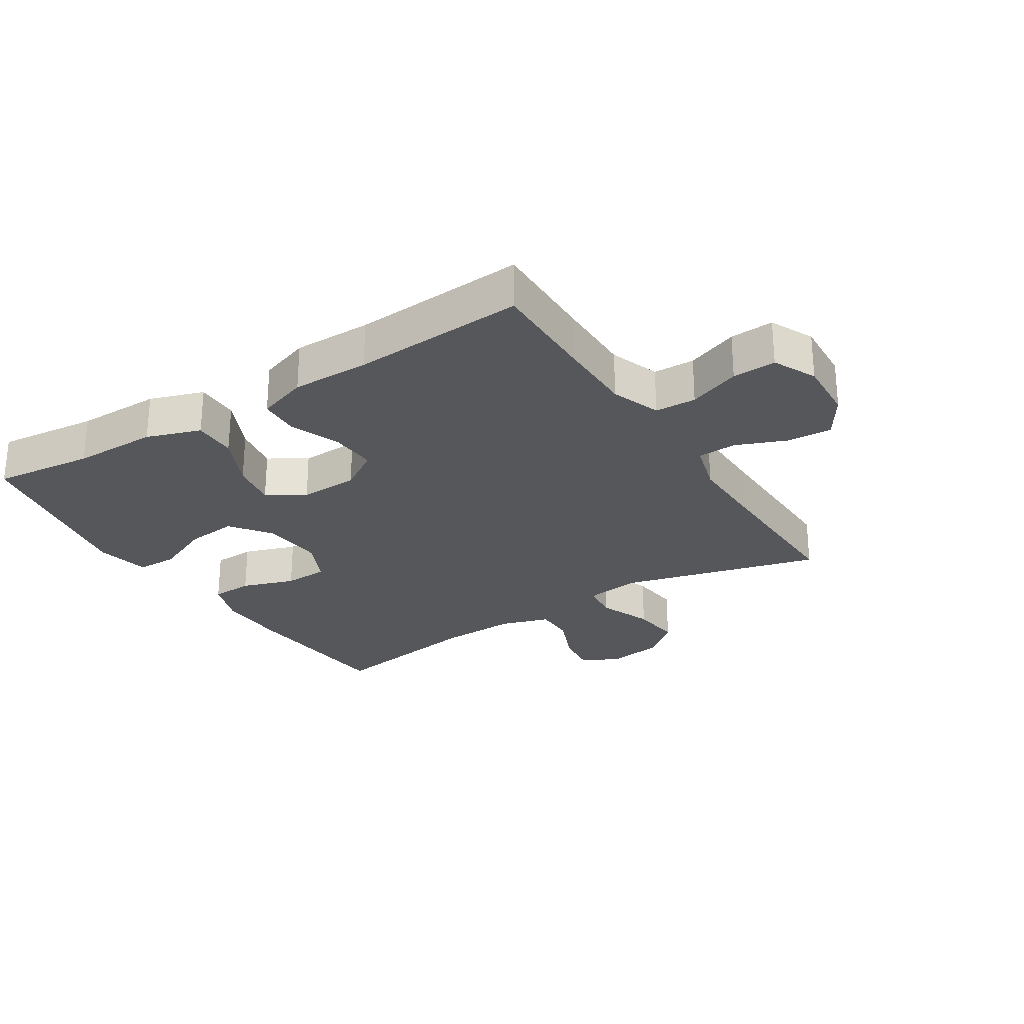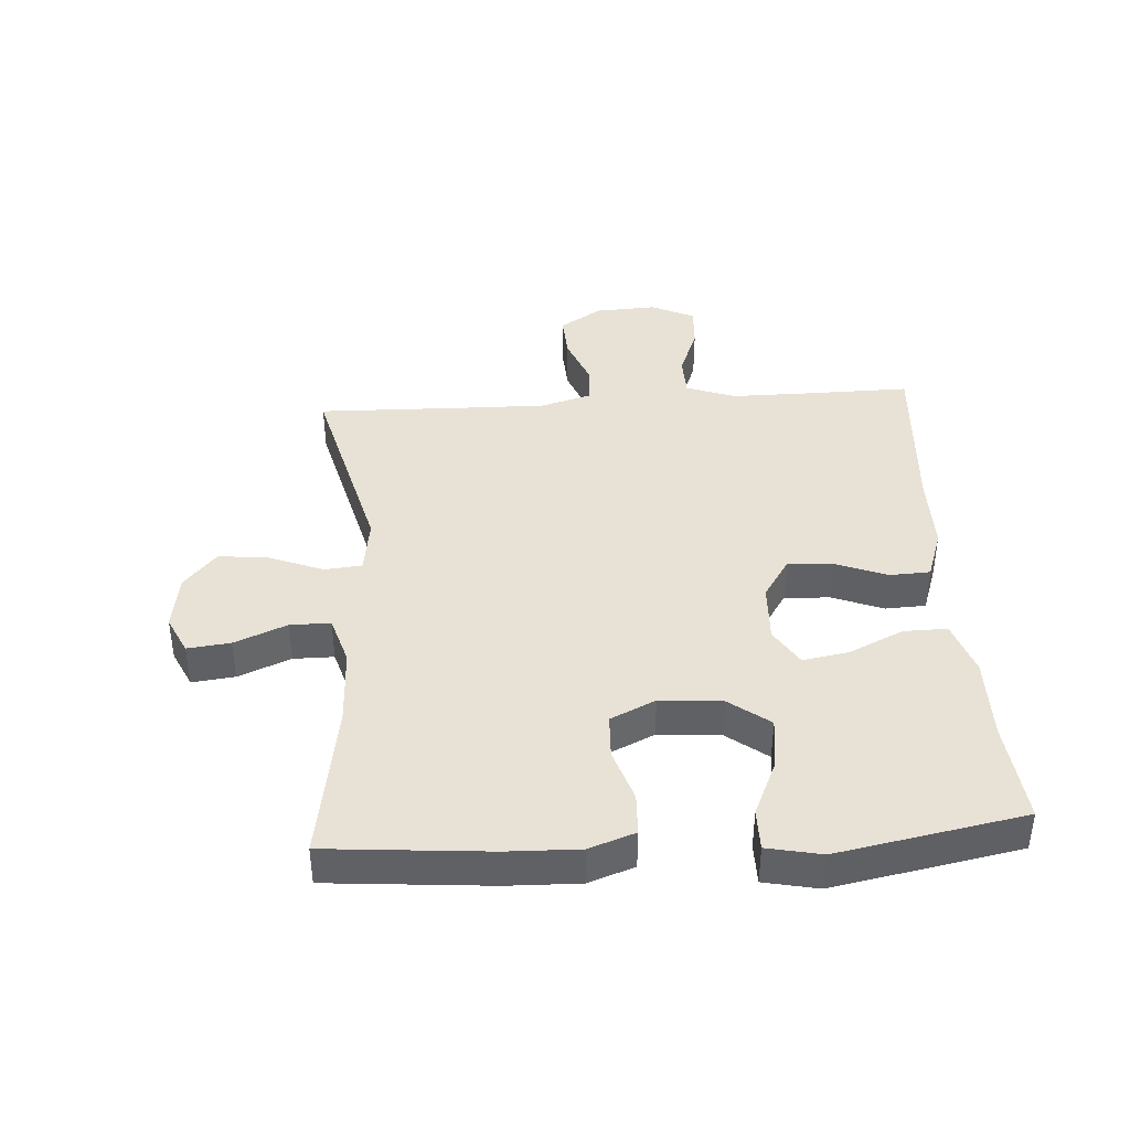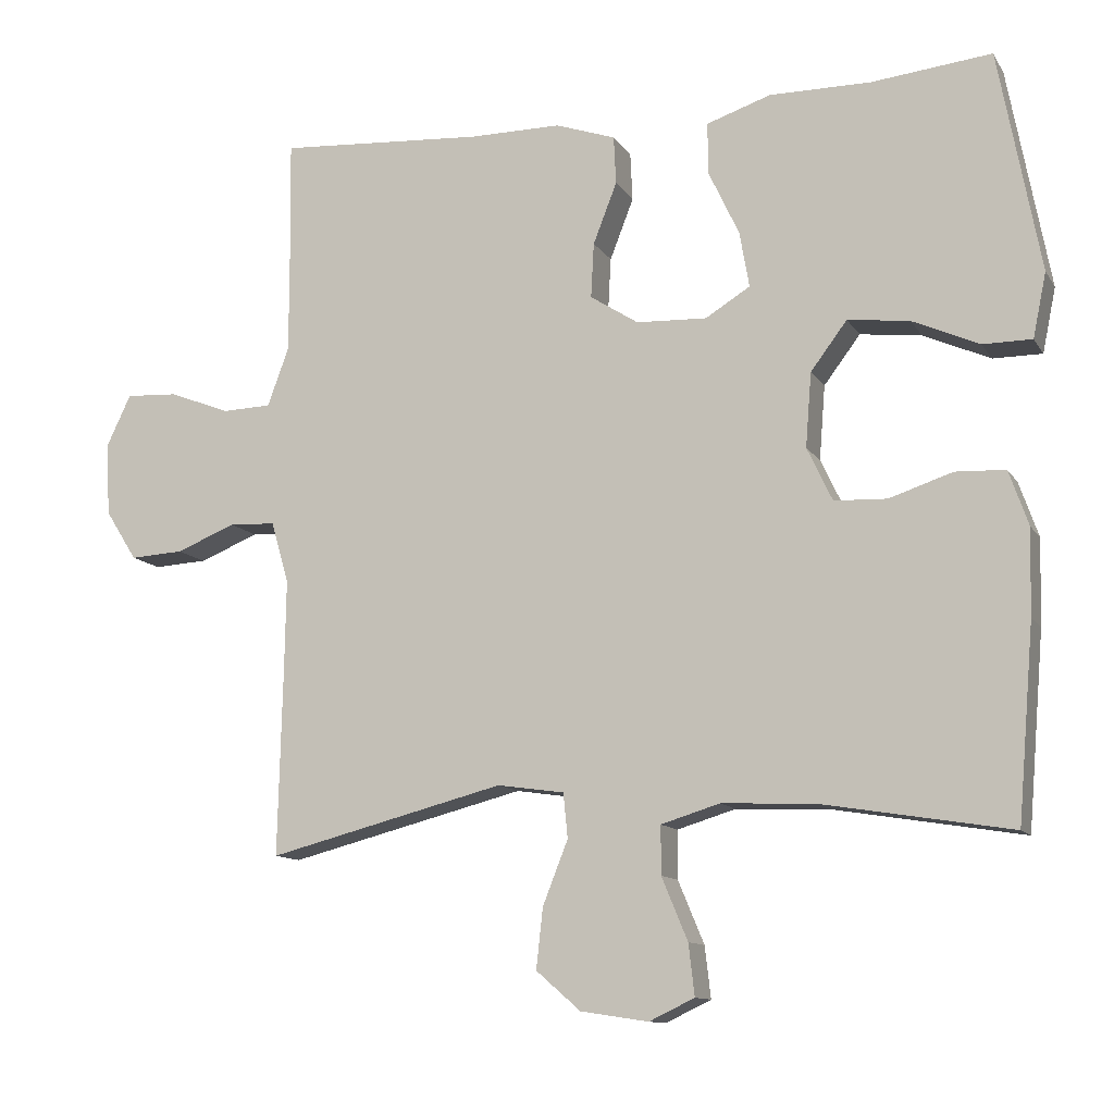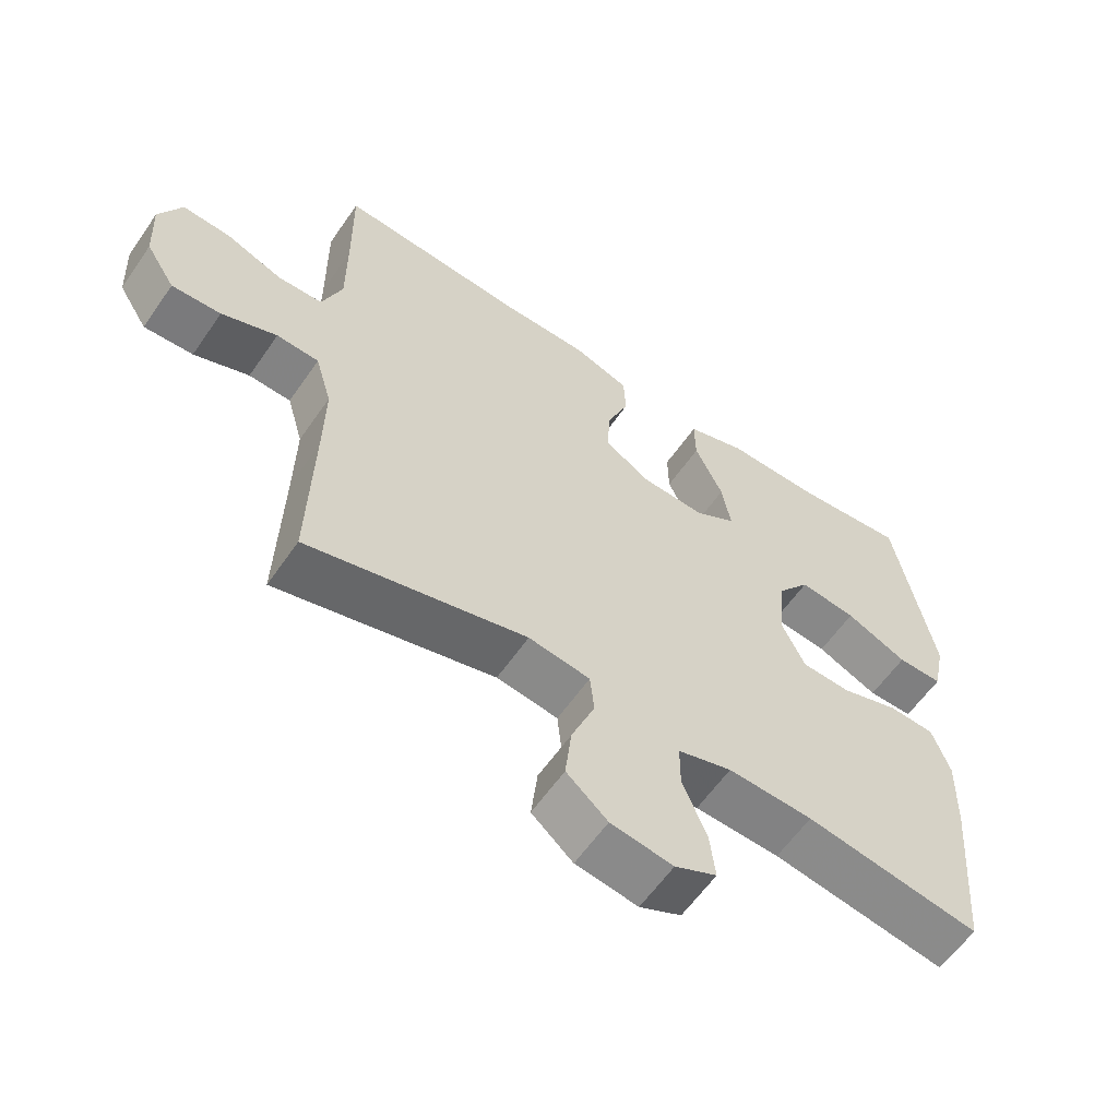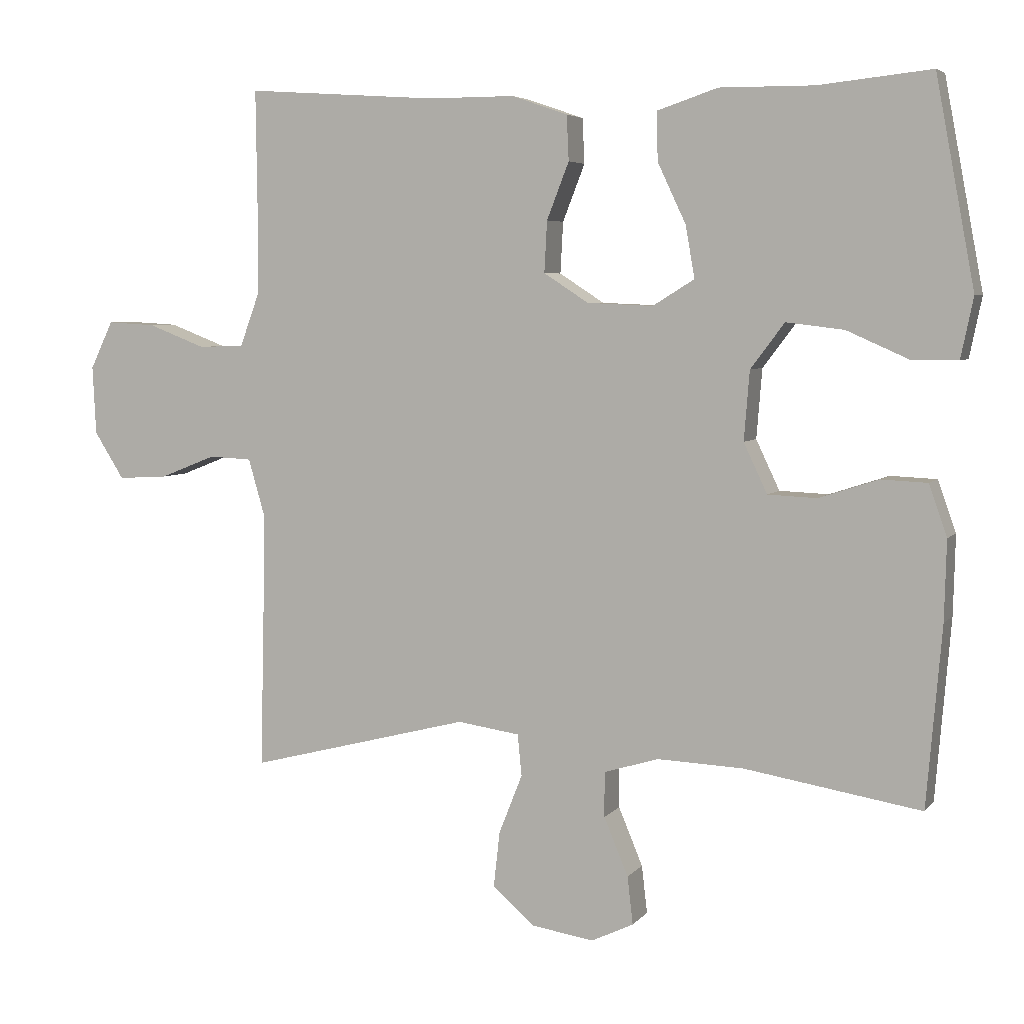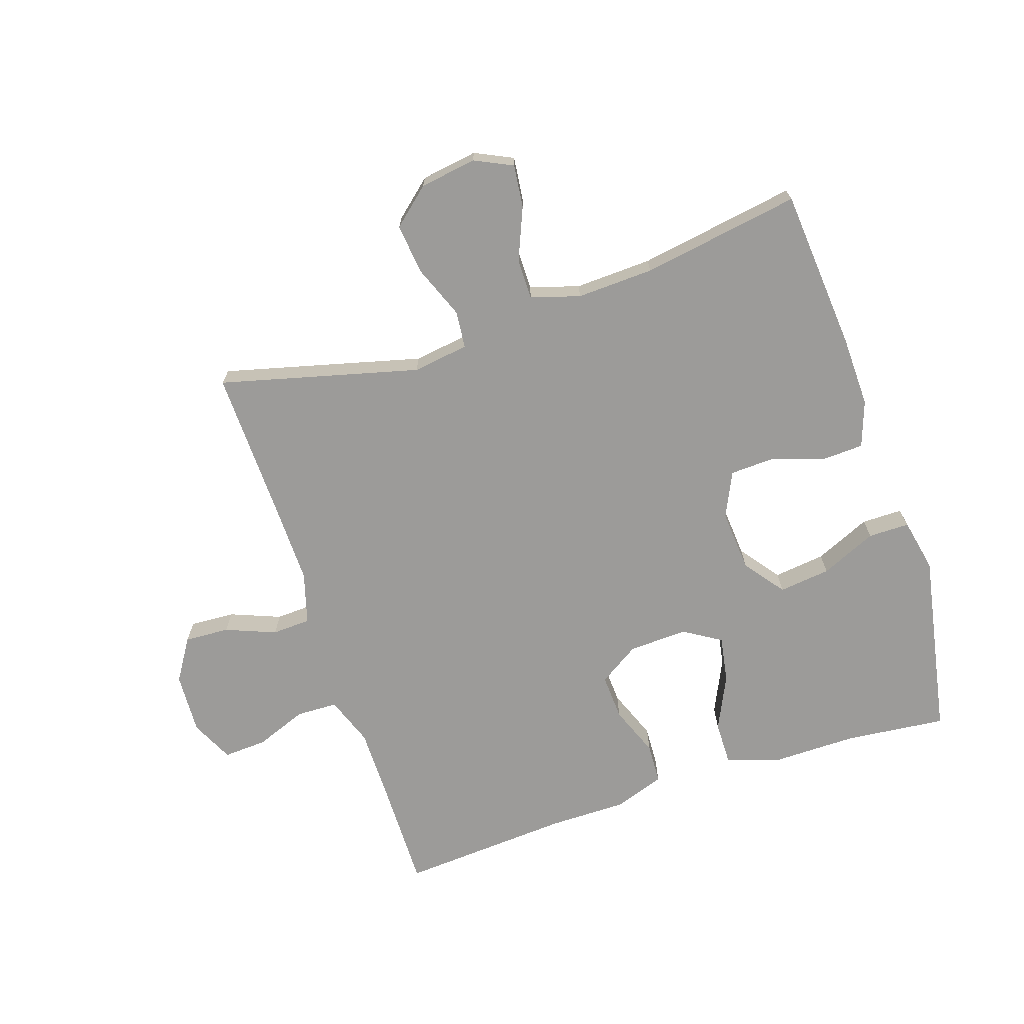
<metadata>
{"format":"obj","ext":"obj","renderer":"f3d","projection":"perspective","resolution":1024,"background":"white","views":[{"elev":-26.6,"azim":32.2,"up":"+Y"},{"elev":40.5,"azim":-93.7,"up":"+Y"},{"elev":-11.6,"azim":-159.8,"up":"+Z"},{"elev":-59.8,"azim":145.5,"up":"+Z"},{"elev":5.1,"azim":-159.9,"up":"+Z"},{"elev":-69.8,"azim":-161.7,"up":"+Y"}]}
</metadata>
<code>
v 0.5 0.07 -0.5
v 0.18 0.07 -0.418
v 0.09 0.07 -0.431
v 0.084 0.07 -0.491
v 0.118 0.07 -0.577
v 0.127 0.07 -0.658
v 0.067 0.07 -0.71
v -0.024 0.07 -0.724
v -0.085 0.07 -0.695
v -0.077 0.07 -0.626
v -0.042 0.07 -0.542
v -0.042 0.07 -0.477
v -0.121 0.07 -0.453
v -0.245 0.07 -0.458
v -0.5 0.07 -0.5
v -0.522 0.07 -0.24
v -0.525 0.07 -0.125
v -0.499 0.07 -0.051
v -0.432 0.07 -0.048
v -0.347 0.07 -0.076
v -0.276 0.07 -0.073
v -0.242 0.07 -0.001
v -0.25 0.07 0.099
v -0.299 0.07 0.164
v -0.382 0.07 0.154
v -0.472 0.07 0.114
v -0.538 0.07 0.114
v -0.556 0.07 0.201
v -0.5 0.07 0.5
v -0.338 0.07 0.483
v -0.202 0.07 0.484
v -0.115 0.07 0.455
v -0.116 0.07 0.385
v -0.157 0.07 0.298
v -0.17 0.07 0.223
v -0.11 0.07 0.186
v -0.015 0.07 0.19
v 0.05 0.07 0.232
v 0.046 0.07 0.306
v 0.014 0.07 0.388
v 0.017 0.07 0.453
v 0.098 0.07 0.481
v 0.223 0.07 0.481
v 0.5 0.07 0.5
v 0.498 0.07 0.328
v 0.498 0.07 0.205
v 0.527 0.07 0.126
v 0.593 0.07 0.124
v 0.676 0.07 0.156
v 0.746 0.07 0.16
v 0.779 0.07 0.091
v 0.774 0.07 -0.008
v 0.731 0.07 -0.076
v 0.659 0.07 -0.072
v 0.578 0.07 -0.04
v 0.516 0.07 -0.043
v 0.492 0.07 -0.126
v 0.494 0.07 -0.252
v 0.5 0 -0.5
v 0.18 0 -0.418
v 0.09 0 -0.431
v 0.084 0 -0.491
v 0.118 0 -0.577
v 0.127 0 -0.658
v 0.067 0 -0.71
v -0.024 0 -0.724
v -0.085 0 -0.695
v -0.077 0 -0.626
v -0.042 0 -0.542
v -0.042 0 -0.477
v -0.121 0 -0.453
v -0.245 0 -0.458
v -0.5 0 -0.5
v -0.522 0 -0.24
v -0.525 0 -0.125
v -0.499 0 -0.051
v -0.432 0 -0.048
v -0.347 0 -0.076
v -0.276 0 -0.073
v -0.242 0 -0.001
v -0.25 0 0.099
v -0.299 0 0.164
v -0.382 0 0.154
v -0.472 0 0.114
v -0.538 0 0.114
v -0.556 0 0.201
v -0.5 0 0.5
v -0.338 0 0.483
v -0.202 0 0.484
v -0.115 0 0.455
v -0.116 0 0.385
v -0.157 0 0.298
v -0.17 0 0.223
v -0.11 0 0.186
v -0.015 0 0.19
v 0.05 0 0.232
v 0.046 0 0.306
v 0.014 0 0.388
v 0.017 0 0.453
v 0.098 0 0.481
v 0.223 0 0.481
v 0.5 0 0.5
v 0.498 0 0.328
v 0.498 0 0.205
v 0.527 0 0.126
v 0.593 0 0.124
v 0.676 0 0.156
v 0.746 0 0.16
v 0.779 0 0.091
v 0.774 0 -0.008
v 0.731 0 -0.076
v 0.659 0 -0.072
v 0.578 0 -0.04
v 0.516 0 -0.043
v 0.492 0 -0.126
v 0.494 0 -0.252
f 52 53 54 55
f 52 55 56
f 51 52 56
f 48 49 50 51
f 47 48 51 56
f 46 47 56 57
f 43 44 45
f 43 45 46 57
f 39 40 41 42
f 38 39 42 43
f 31 32 33 34
f 30 31 34 35
f 29 30 35
f 28 29 35
f 25 26 27 28
f 24 25 28 35
f 23 24 35 36
f 17 18 19 20
f 17 20 21
f 14 15 16 17
f 13 14 17 21
f 12 13 21 22
f 8 9 10 11
f 8 11 12
f 7 8 12
f 4 5 6 7
f 4 7 12 22
f 58 1 2
f 58 2 3
f 38 43 57 58
f 37 38 58 3
f 22 23 36 37
f 3 4 22 37
f 113 112 111 110
f 114 113 110
f 114 110 109
f 109 108 107 106
f 114 109 106 105
f 115 114 105 104
f 103 102 101
f 115 104 103 101
f 100 99 98 97
f 101 100 97 96
f 92 91 90 89
f 93 92 89 88
f 93 88 87
f 93 87 86
f 86 85 84 83
f 93 86 83 82
f 94 93 82 81
f 78 77 76 75
f 79 78 75
f 75 74 73 72
f 79 75 72 71
f 80 79 71 70
f 69 68 67 66
f 70 69 66
f 70 66 65
f 65 64 63 62
f 80 70 65 62
f 60 59 116
f 61 60 116
f 116 115 101 96
f 61 116 96 95
f 95 94 81 80
f 95 80 62 61
f 1 59 60 2
f 2 60 61 3
f 3 61 62 4
f 4 62 63 5
f 5 63 64 6
f 6 64 65 7
f 7 65 66 8
f 8 66 67 9
f 9 67 68 10
f 10 68 69 11
f 11 69 70 12
f 12 70 71 13
f 13 71 72 14
f 14 72 73 15
f 15 73 74 16
f 16 74 75 17
f 17 75 76 18
f 18 76 77 19
f 19 77 78 20
f 20 78 79 21
f 21 79 80 22
f 22 80 81 23
f 23 81 82 24
f 24 82 83 25
f 25 83 84 26
f 26 84 85 27
f 27 85 86 28
f 28 86 87 29
f 29 87 88 30
f 30 88 89 31
f 31 89 90 32
f 32 90 91 33
f 33 91 92 34
f 34 92 93 35
f 35 93 94 36
f 36 94 95 37
f 37 95 96 38
f 38 96 97 39
f 39 97 98 40
f 40 98 99 41
f 41 99 100 42
f 42 100 101 43
f 43 101 102 44
f 44 102 103 45
f 45 103 104 46
f 46 104 105 47
f 47 105 106 48
f 48 106 107 49
f 49 107 108 50
f 50 108 109 51
f 51 109 110 52
f 52 110 111 53
f 53 111 112 54
f 54 112 113 55
f 55 113 114 56
f 56 114 115 57
f 57 115 116 58
f 58 116 59 1

</code>
